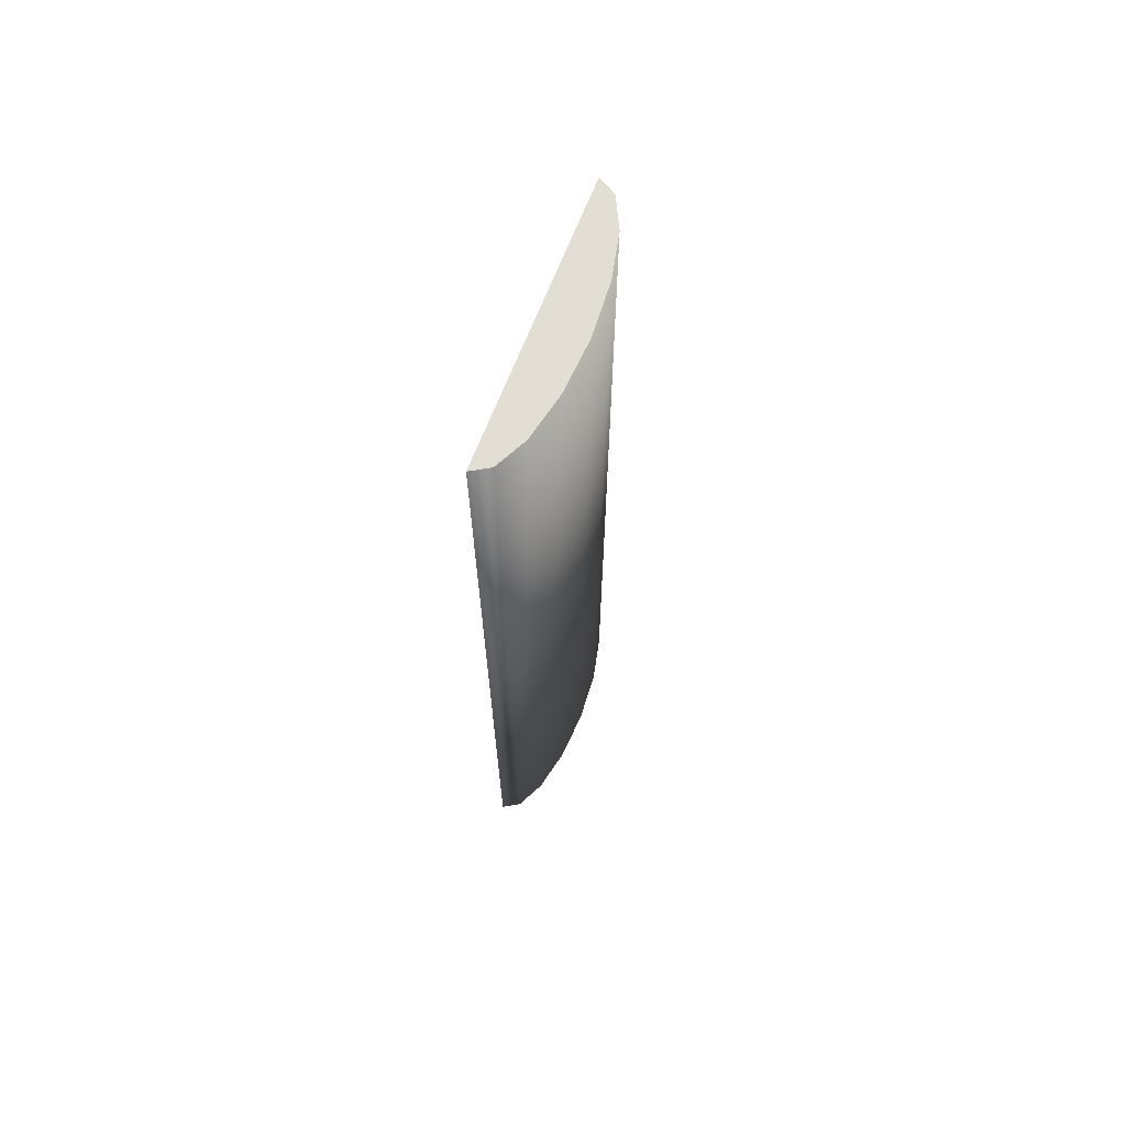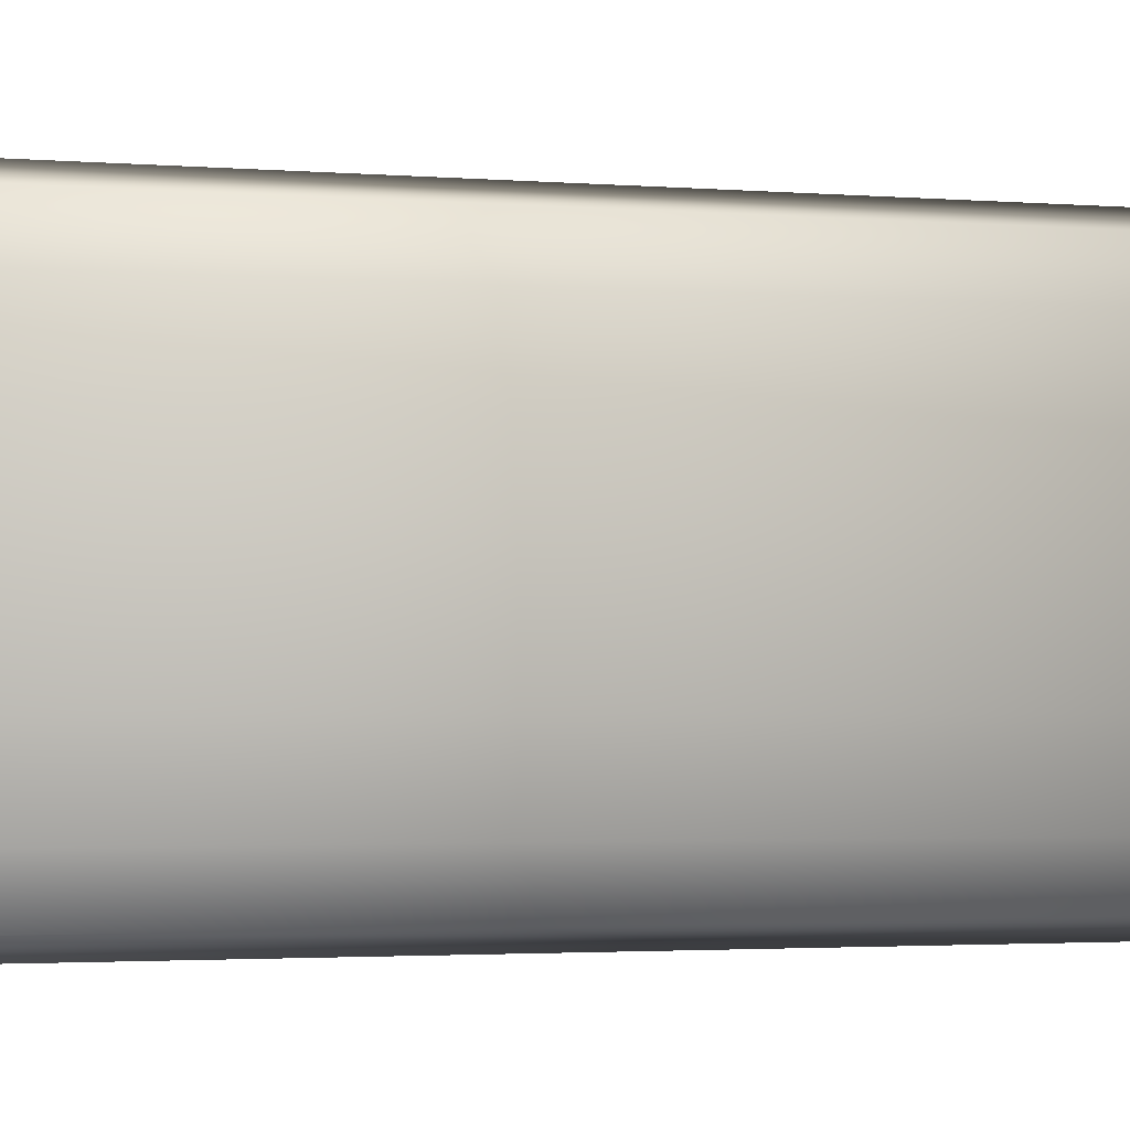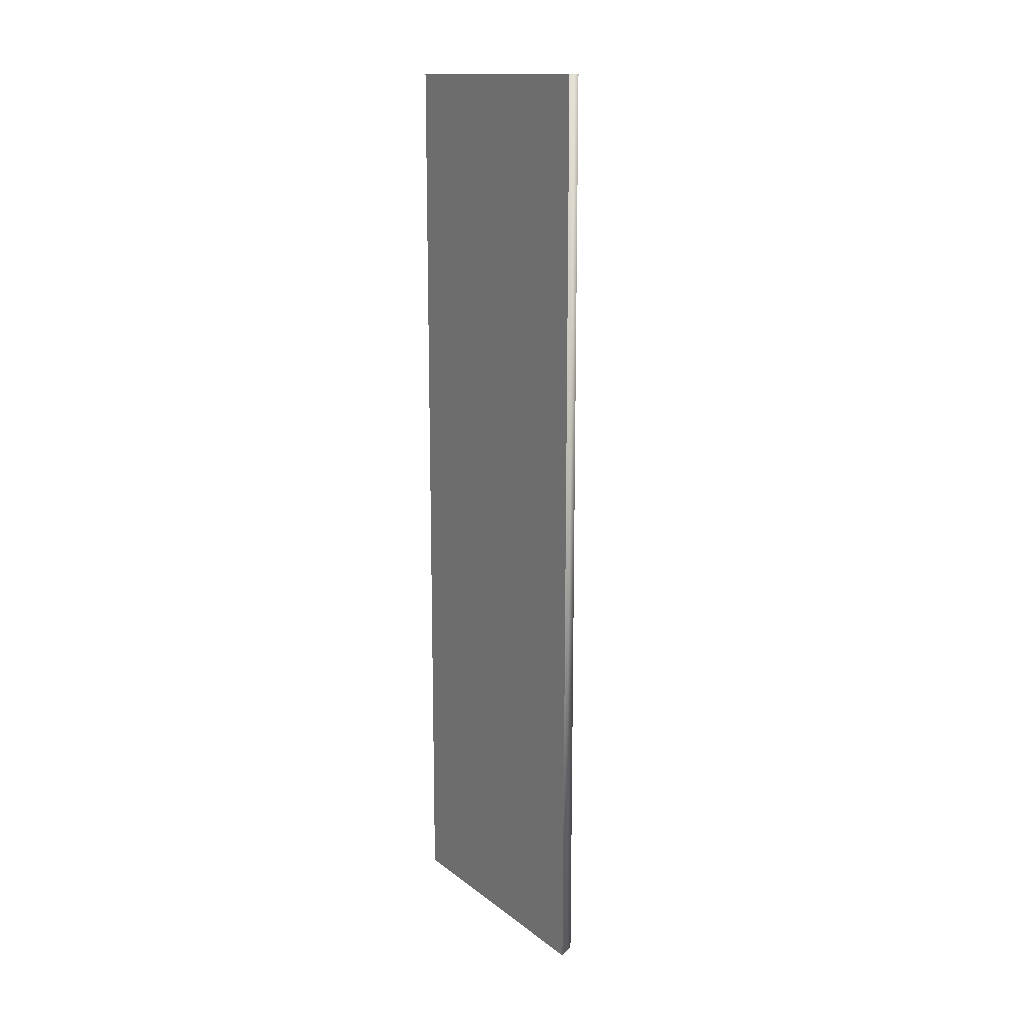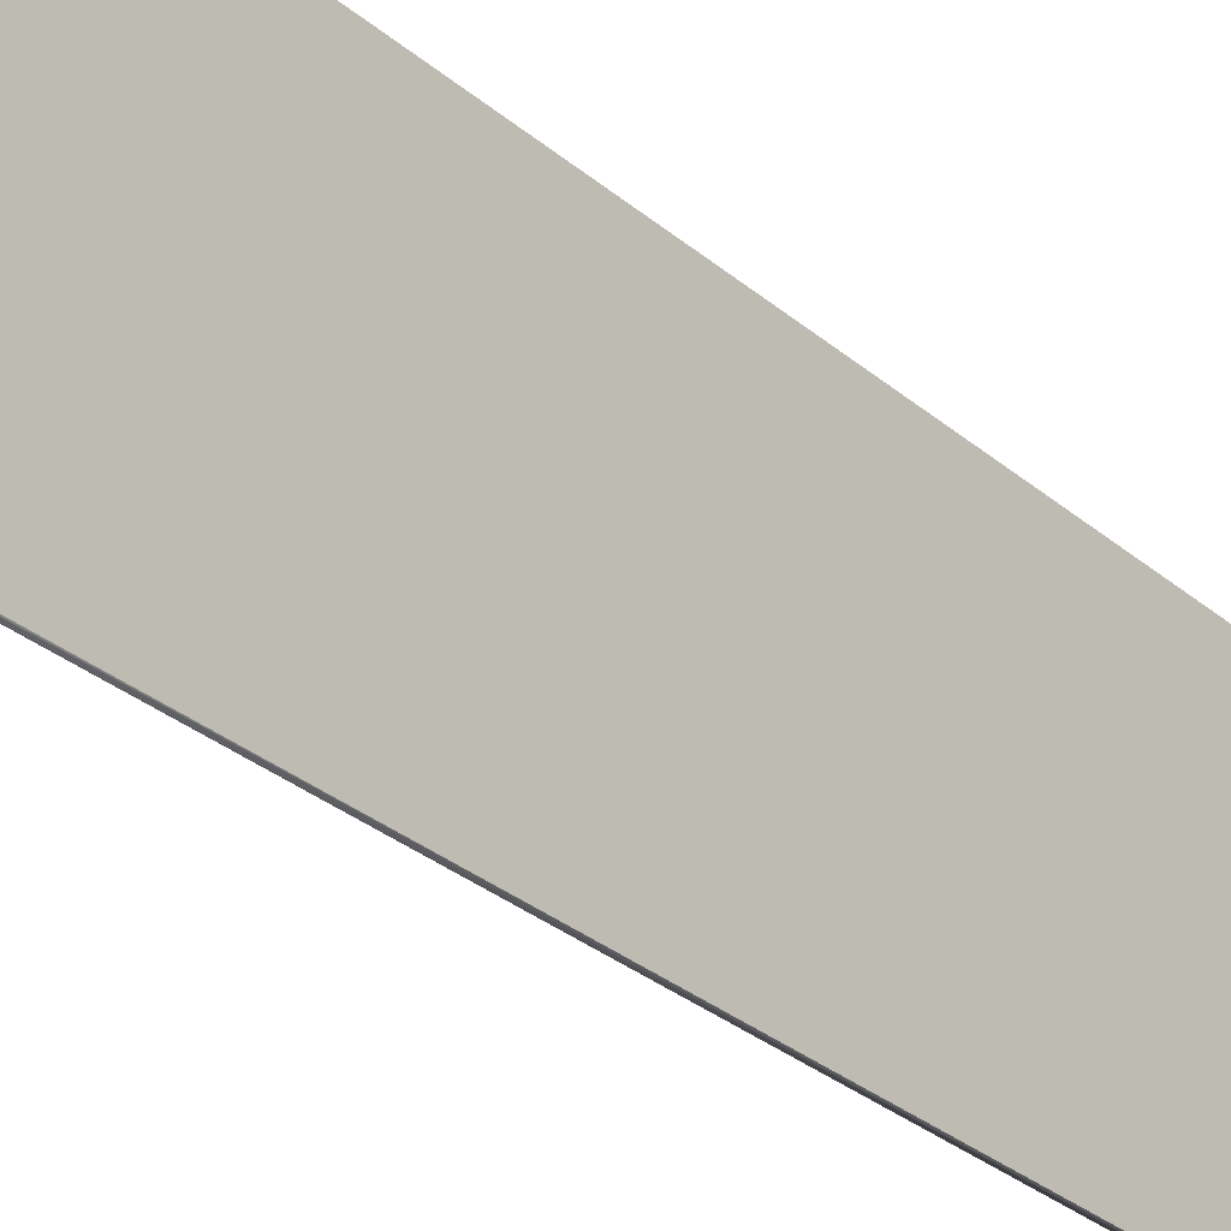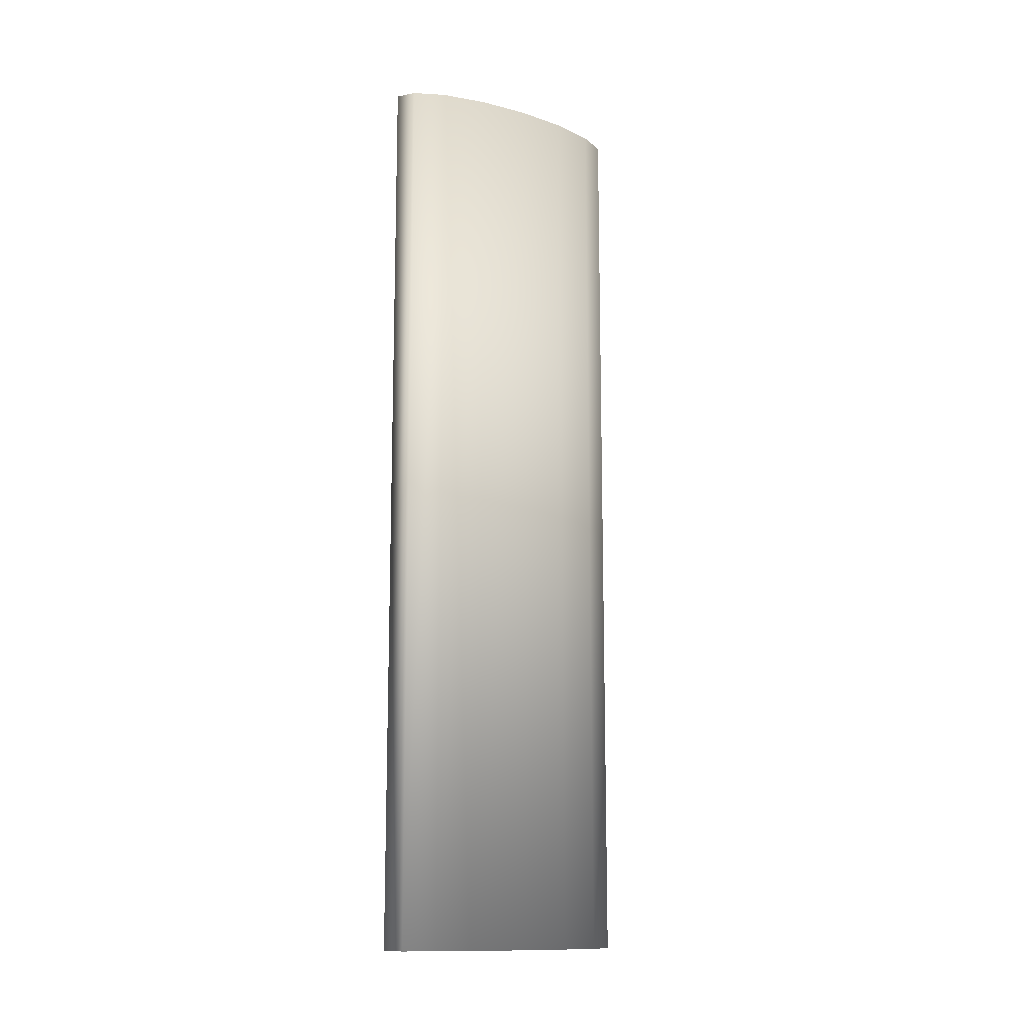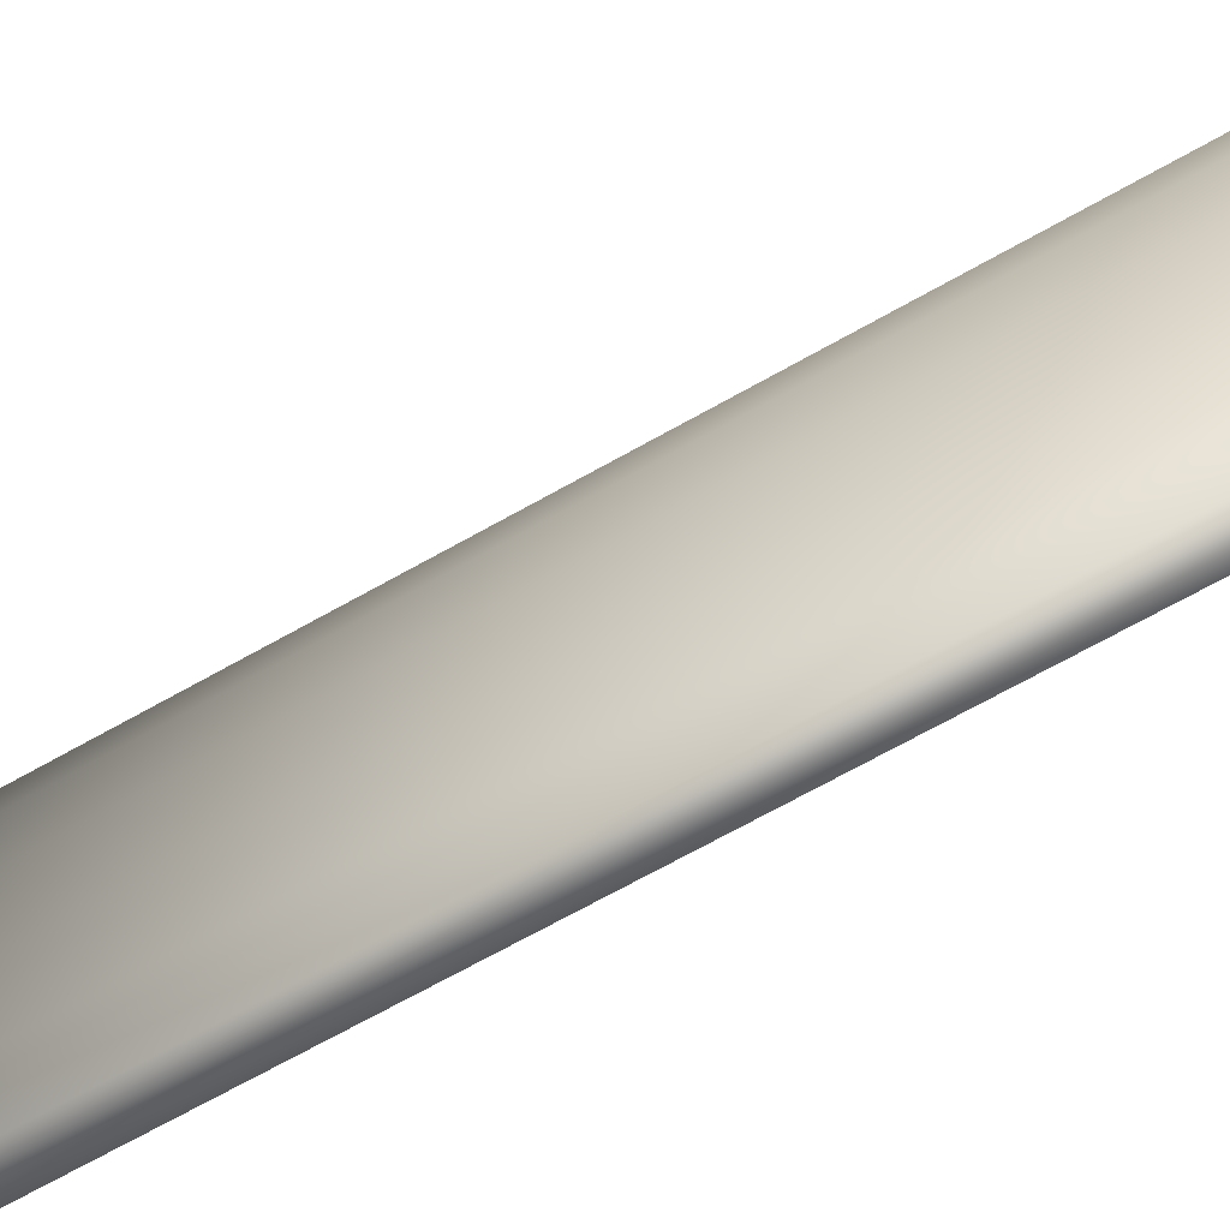
<metadata>
{"format":"obj","ext":"obj","renderer":"f3d","projection":"perspective","resolution":1024,"background":"white","views":[{"elev":67.2,"azim":21.2,"up":"+Y"},{"elev":-1.6,"azim":66.7,"up":"+Z"},{"elev":14.2,"azim":-32.3,"up":"+Y"},{"elev":-28.6,"azim":-142.1,"up":"+Z"},{"elev":-13.0,"azim":55.6,"up":"+Y"},{"elev":-64.0,"azim":120.4,"up":"+Z"}]}
</metadata>
<code>
v -0.1733 -4.5 -1.35
v -0.1733 4.5 1.35
v -0.1733 4.5 -1.35
v -0.1733 4.5 -1.35
v -0.1733 4.5 1.35
v 0.2767 4.5 0
v 0.2767 -4.5 0
v -0.1733 -4.5 -1.35
v 0.2425 -4.5 -0.5166
v -0.1733 -4.5 1.35
v 0.2425 4.5 0.5166
v 0.2425 4.5 -0.5166
v 0.1449 4.5 -0.9546
v -0.00106 4.5 -1.247
v -0.00106 4.5 1.247
v 0.1449 4.5 0.9546
v 0.1449 -4.5 -0.9546
v 0.2425 -4.5 0.5166
v -0.1733 -4.5 1.35
v 0.1449 -4.5 0.9546
v -0.00106 -4.5 1.247
v -0.00106 -4.5 -1.247
v 0.2767 -4.5 0
v 0.2425 4.5 -0.5166
v 0.2767 4.5 0
v 0.2425 -4.5 -0.5166
v 0.1449 4.5 -0.9546
v 0.1449 -4.5 -0.9546
v -0.00106 4.5 -1.247
v 0.1449 4.5 -0.9546
v -0.00106 -4.5 -1.247
v -0.1733 4.5 -1.35
v -0.00106 4.5 -1.247
v -0.1733 -4.5 1.35
v -0.00106 4.5 1.247
v -0.1733 4.5 1.35
v -0.00106 -4.5 1.247
v 0.1449 4.5 0.9546
v -0.00106 4.5 1.247
v 0.1449 -4.5 0.9546
v 0.2425 4.5 0.5166
v 0.1449 4.5 0.9546
v 0.2425 -4.5 0.5166
v 0.1449 -4.5 -0.9546
v -0.00106 -4.5 -1.247
v -0.1733 -4.5 -1.35
v -0.00106 -4.5 1.247
v 0.1449 -4.5 0.9546
f 1 2 3
f 4 5 6
f 7 8 9
f 1 10 2
f 11 6 5
f 12 13 4
f 14 4 13
f 5 15 16
f 16 11 5
f 12 4 6
f 17 9 8
f 7 18 19
f 20 21 19
f 19 8 7
f 22 17 8
f 18 20 19
f 23 24 25
f 26 27 24
f 28 29 30
f 31 32 33
f 34 35 36
f 37 38 39
f 40 41 42
f 43 25 41
f 23 26 24
f 26 44 27
f 28 45 29
f 31 46 32
f 34 47 35
f 37 48 38
f 40 43 41
f 43 23 25

</code>
